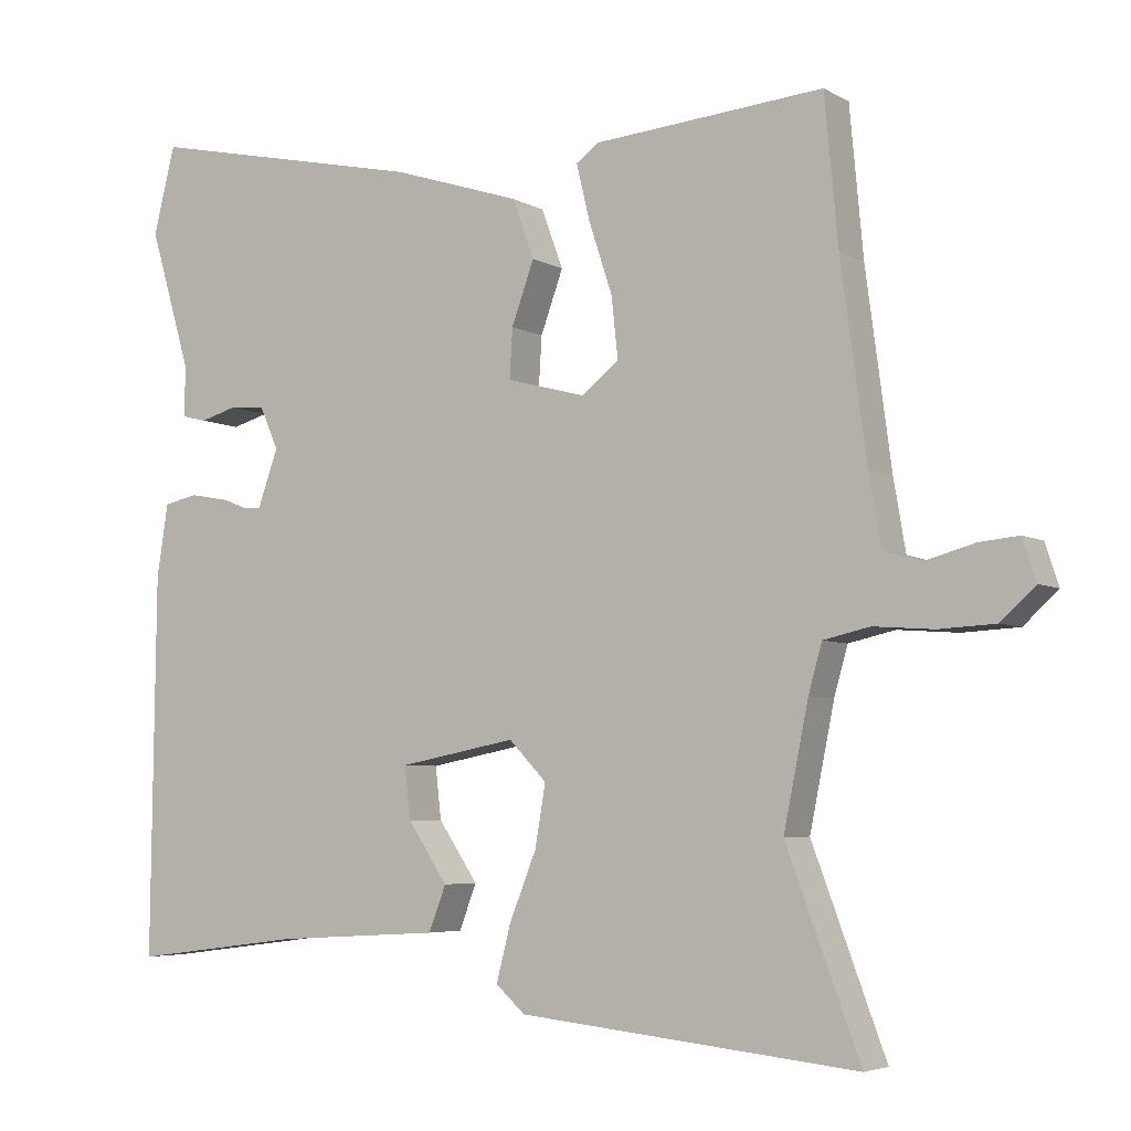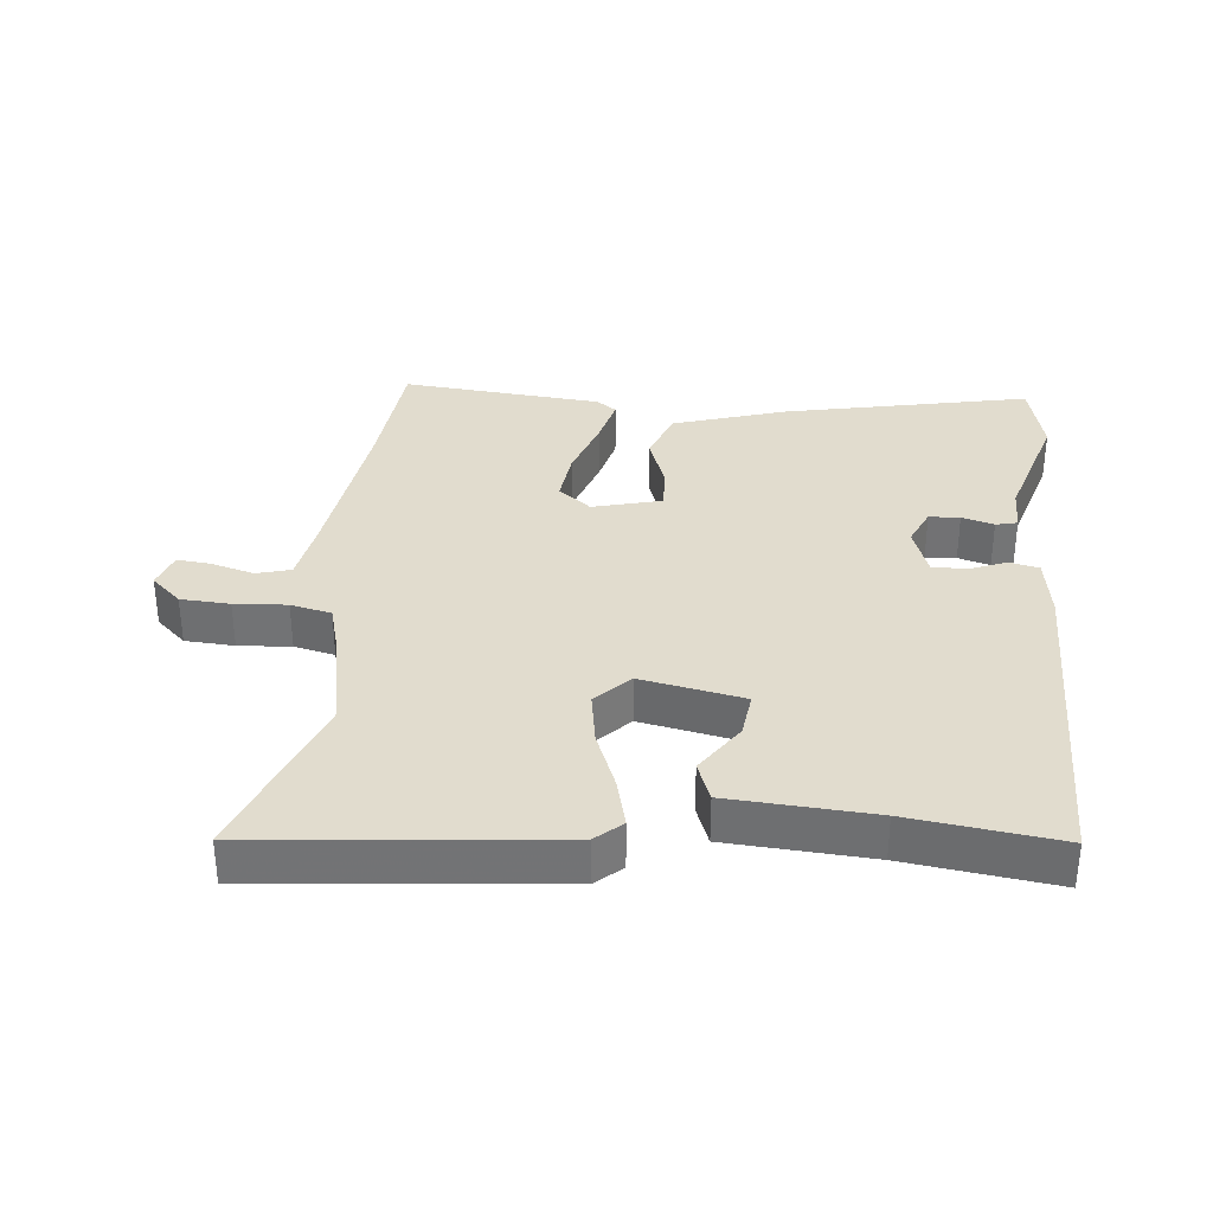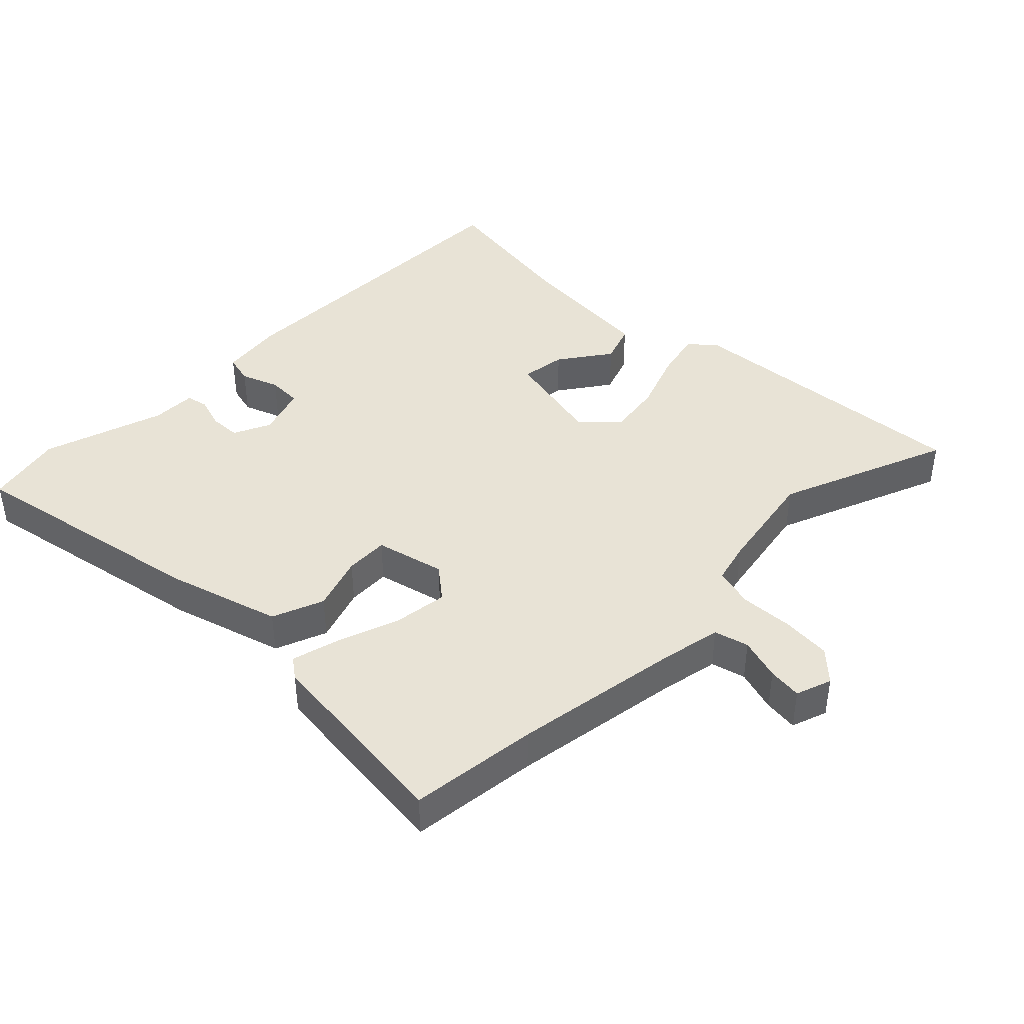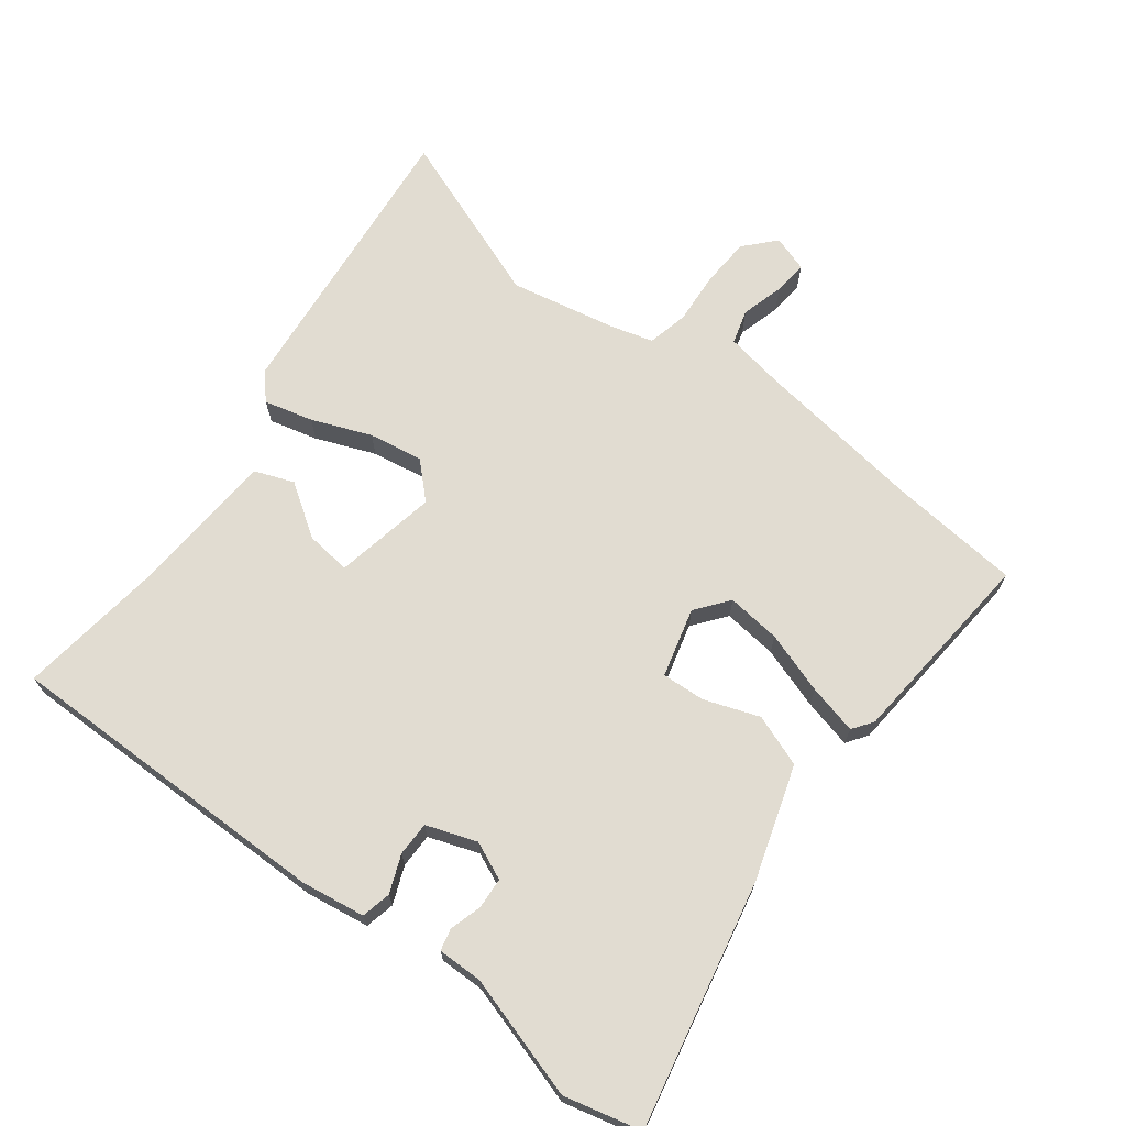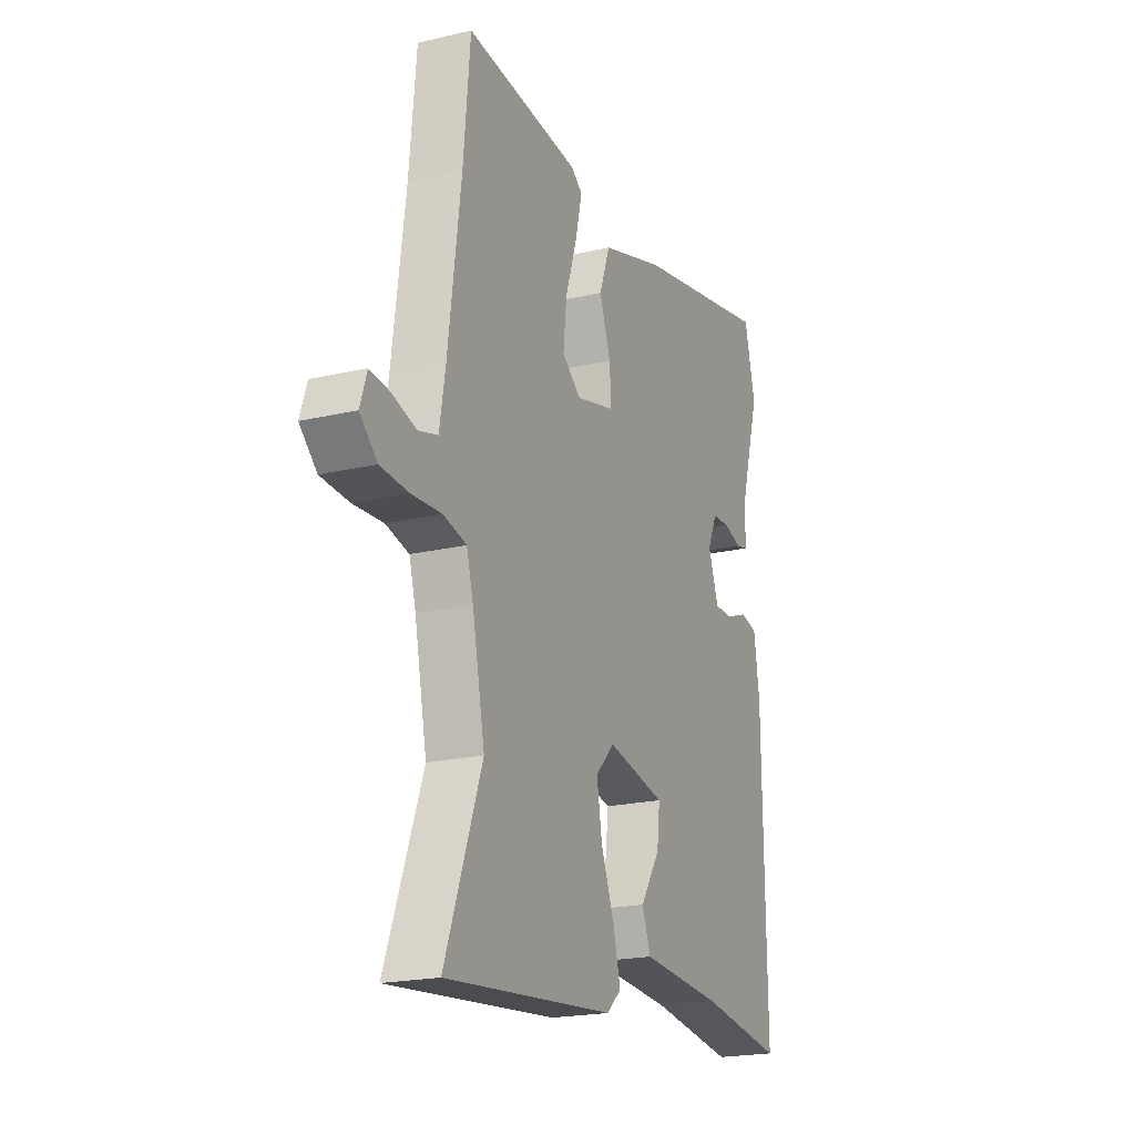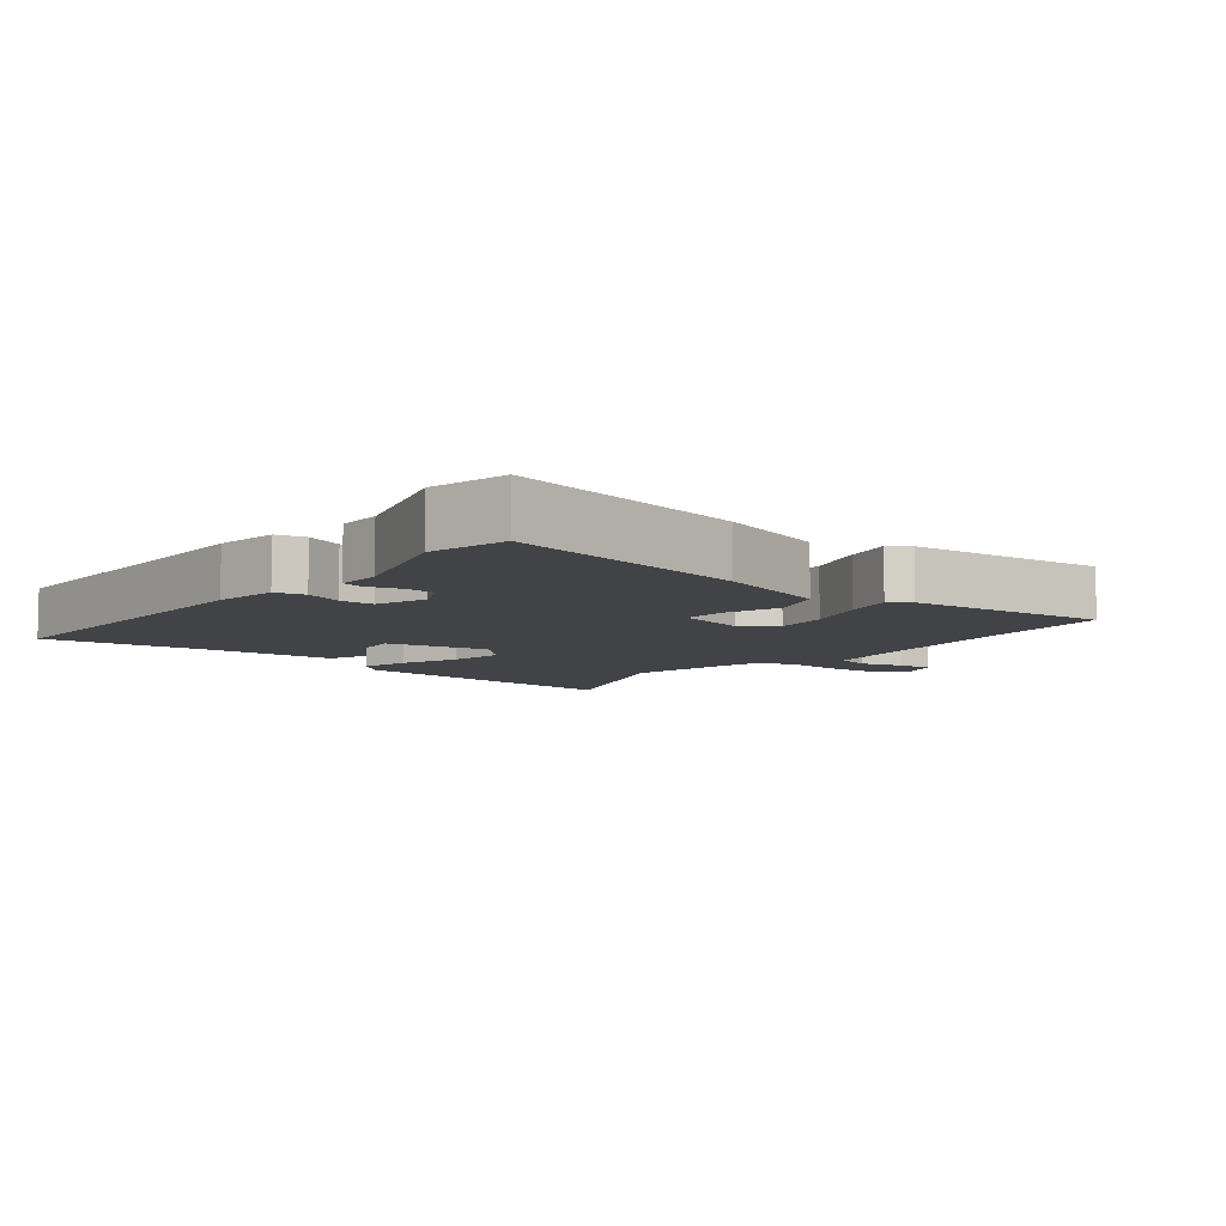
<metadata>
{"format":"obj","ext":"obj","renderer":"f3d","projection":"perspective","resolution":1024,"background":"white","views":[{"elev":-5.1,"azim":30.8,"up":"+Z"},{"elev":34.1,"azim":-174.1,"up":"+Y"},{"elev":41.9,"azim":46.0,"up":"+Y"},{"elev":69.0,"azim":-52.6,"up":"+Y"},{"elev":-20.7,"azim":113.0,"up":"+Z"},{"elev":-7.5,"azim":-38.0,"up":"+Y"}]}
</metadata>
<code>
v -0.505 0.07 0.479
v -0.476 0.07 0.596
v -0.103 0.07 0.516
v 0.068 0.07 0.461
v 0.097 0.07 0.382
v 0.067 0.07 0.299
v 0.063 0.07 0.233
v 0.168 0.07 0.205
v 0.218 0.07 0.244
v 0.209 0.07 0.326
v 0.178 0.07 0.42
v 0.16 0.07 0.495
v 0.191 0.07 0.517
v 0.496 0.07 0.543
v 0.514 0.07 0.347
v 0.548 0.07 0.09
v 0.564 0.07 -0.004
v 0.616 0.07 -0.019
v 0.681 0.07 -0.001
v 0.733 0.07 0.004
v 0.751 0.07 -0.051
v 0.705 0.07 -0.093
v 0.63 0.07 -0.097
v 0.55 0.07 -0.091
v 0.488 0.07 -0.105
v 0.47 0.07 -0.169
v 0.437 0.07 -0.331
v 0.535 0.07 -0.594
v 0.085 0.07 -0.547
v 0.046 0.07 -0.512
v 0.065 0.07 -0.438
v 0.101 0.07 -0.348
v 0.115 0.07 -0.266
v 0.065 0.07 -0.214
v -0.091 0.07 -0.244
v -0.083 0.07 -0.313
v -0.03 0.07 -0.392
v -0.053 0.07 -0.452
v -0.272 0.07 -0.465
v -0.499 0.07 -0.494
v -0.493 0.07 0.011
v -0.478 0.07 0.108
v -0.433 0.07 0.118
v -0.376 0.07 0.095
v -0.324 0.07 0.095
v -0.297 0.07 0.171
v -0.322 0.07 0.228
v -0.369 0.07 0.231
v -0.418 0.07 0.217
v -0.451 0.07 0.225
v -0.45 0.07 0.293
v -0.505 0 0.479
v -0.476 0 0.596
v -0.103 0 0.516
v 0.068 0 0.461
v 0.097 0 0.382
v 0.067 0 0.299
v 0.063 0 0.233
v 0.168 0 0.205
v 0.218 0 0.244
v 0.209 0 0.326
v 0.178 0 0.42
v 0.16 0 0.495
v 0.191 0 0.517
v 0.496 0 0.543
v 0.514 0 0.347
v 0.548 0 0.09
v 0.564 0 -0.004
v 0.616 0 -0.019
v 0.681 0 -0.001
v 0.733 0 0.004
v 0.751 0 -0.051
v 0.705 0 -0.093
v 0.63 0 -0.097
v 0.55 0 -0.091
v 0.488 0 -0.105
v 0.47 0 -0.169
v 0.437 0 -0.331
v 0.535 0 -0.594
v 0.085 0 -0.547
v 0.046 0 -0.512
v 0.065 0 -0.438
v 0.101 0 -0.348
v 0.115 0 -0.266
v 0.065 0 -0.214
v -0.091 0 -0.244
v -0.083 0 -0.313
v -0.03 0 -0.392
v -0.053 0 -0.452
v -0.272 0 -0.465
v -0.499 0 -0.494
v -0.493 0 0.011
v -0.478 0 0.108
v -0.433 0 0.118
v -0.376 0 0.095
v -0.324 0 0.095
v -0.297 0 0.171
v -0.322 0 0.228
v -0.369 0 0.231
v -0.418 0 0.217
v -0.451 0 0.225
v -0.45 0 0.293
f 48 49 50 51
f 47 48 51 1
f 41 42 43 44
f 39 40 41 44
f 39 44 45
f 36 37 38 39
f 35 36 39 45
f 34 35 45 46
f 29 30 31 32
f 27 28 29 32
f 26 27 32 33
f 25 26 33 34
f 21 22 23 24
f 19 20 21 24
f 18 19 24 25
f 17 18 25 34
f 12 13 14 15
f 10 11 12 15
f 9 10 15 16
f 8 9 16 17
f 3 4 5 6
f 3 6 7
f 47 1 2 3
f 47 3 7
f 17 34 46 47
f 7 8 17 47
f 102 101 100 99
f 52 102 99 98
f 95 94 93 92
f 95 92 91 90
f 96 95 90
f 90 89 88 87
f 96 90 87 86
f 97 96 86 85
f 83 82 81 80
f 83 80 79 78
f 84 83 78 77
f 85 84 77 76
f 75 74 73 72
f 75 72 71 70
f 76 75 70 69
f 85 76 69 68
f 66 65 64 63
f 66 63 62 61
f 67 66 61 60
f 68 67 60 59
f 57 56 55 54
f 58 57 54
f 54 53 52 98
f 58 54 98
f 98 97 85 68
f 98 68 59 58
f 1 52 53 2
f 2 53 54 3
f 3 54 55 4
f 4 55 56 5
f 5 56 57 6
f 6 57 58 7
f 7 58 59 8
f 8 59 60 9
f 9 60 61 10
f 10 61 62 11
f 11 62 63 12
f 12 63 64 13
f 13 64 65 14
f 14 65 66 15
f 15 66 67 16
f 16 67 68 17
f 17 68 69 18
f 18 69 70 19
f 19 70 71 20
f 20 71 72 21
f 21 72 73 22
f 22 73 74 23
f 23 74 75 24
f 24 75 76 25
f 25 76 77 26
f 26 77 78 27
f 27 78 79 28
f 28 79 80 29
f 29 80 81 30
f 30 81 82 31
f 31 82 83 32
f 32 83 84 33
f 33 84 85 34
f 34 85 86 35
f 35 86 87 36
f 36 87 88 37
f 37 88 89 38
f 38 89 90 39
f 39 90 91 40
f 40 91 92 41
f 41 92 93 42
f 42 93 94 43
f 43 94 95 44
f 44 95 96 45
f 45 96 97 46
f 46 97 98 47
f 47 98 99 48
f 48 99 100 49
f 49 100 101 50
f 50 101 102 51
f 51 102 52 1

</code>
